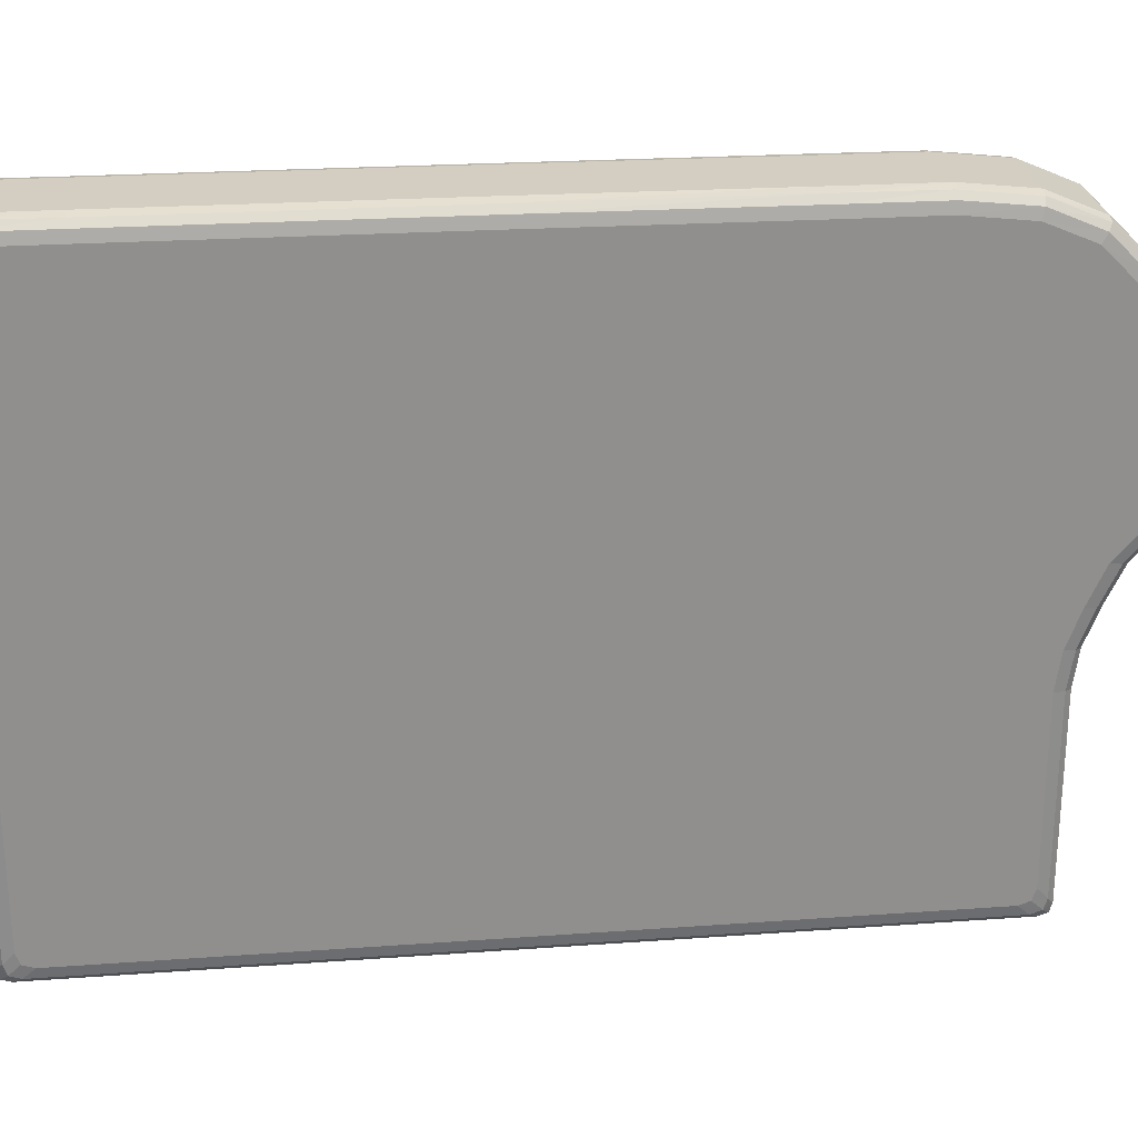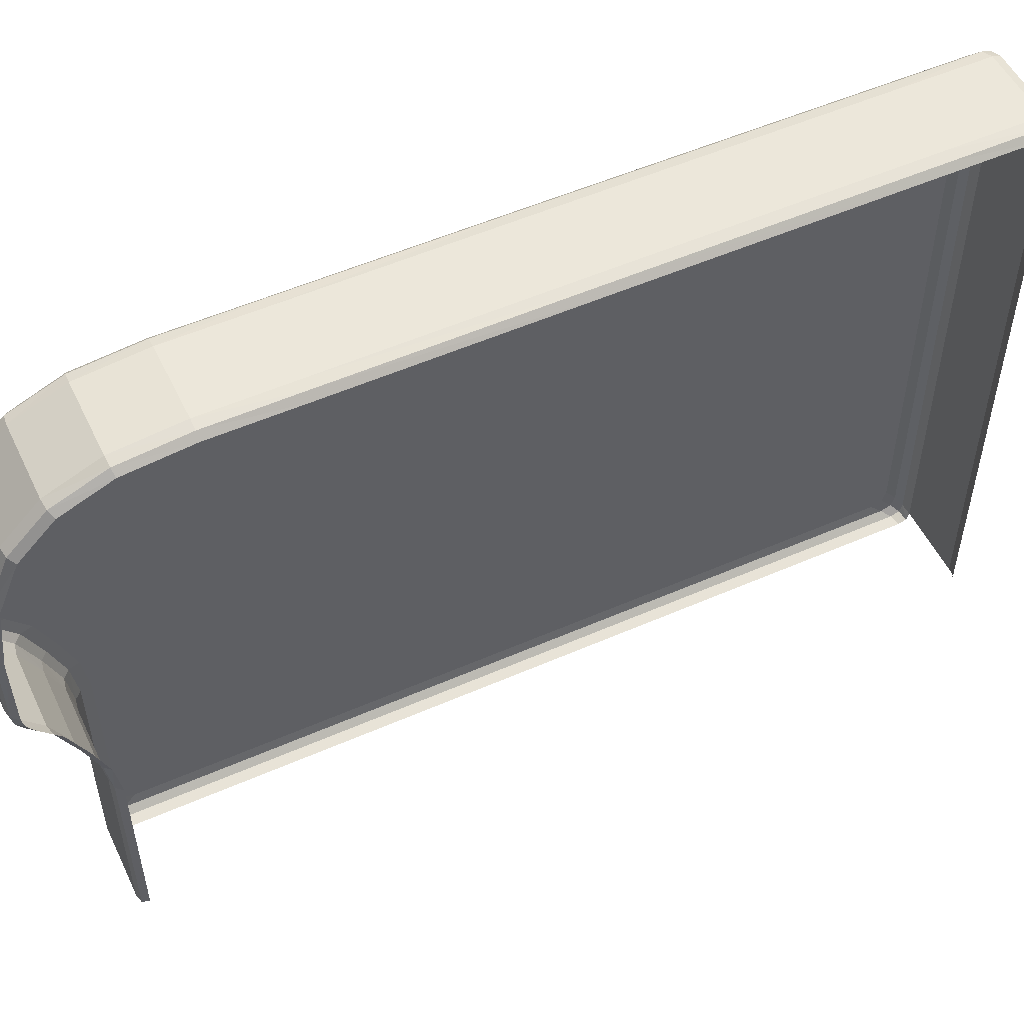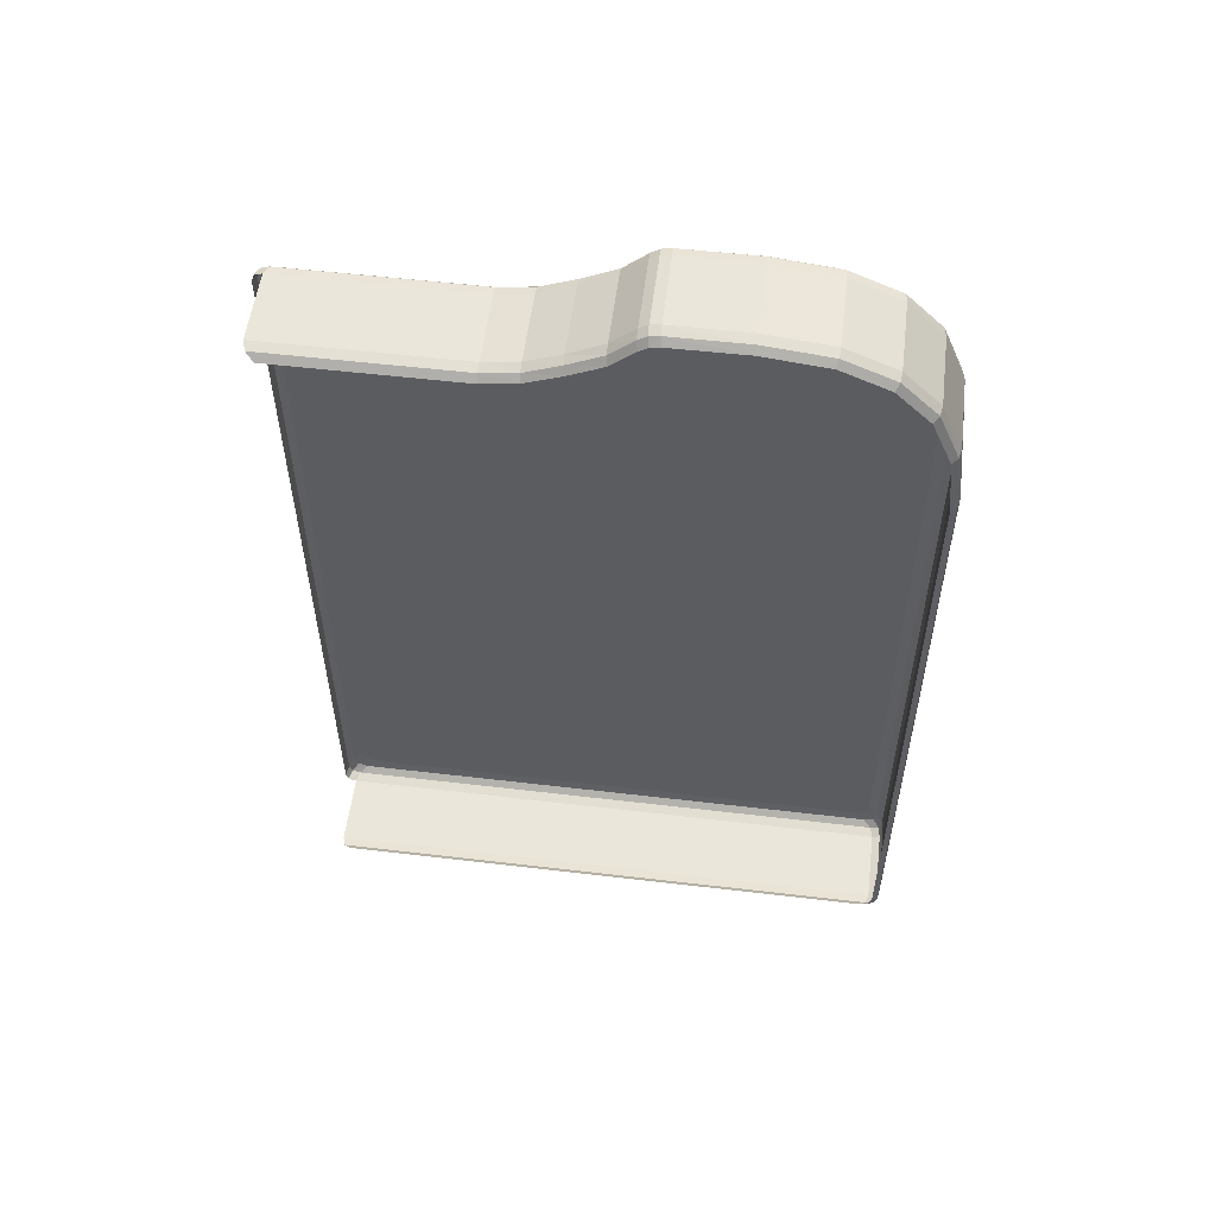
<metadata>
{"format":"obj","ext":"obj","renderer":"f3d","projection":"perspective","resolution":1024,"background":"white","views":[{"elev":25.1,"azim":-96.7,"up":"+Y"},{"elev":52.5,"azim":64.7,"up":"+Y"},{"elev":55.0,"azim":97.1,"up":"+Z"}]}
</metadata>
<code>
o left_backboard_mesh27.002_mesh27-geometry
v -0.1939 0.1385 0.2632
v -0.1939 0.1359 0.287
v -0.1665 0.1359 0.287
v -0.1976 0.1377 0.2632
v -0.1665 0.1279 0.3055
v -0.1665 0.1385 0.2632
v -0.1976 0.1351 0.2868
v -0.1976 0.1379 0.2313
v -0.1939 0.1279 0.3055
v -0.1628 0.1351 0.2868
v -0.1628 0.1377 0.2632
v -0.1939 0.1386 0.2312
v -0.1999 0.1355 0.2631
v -0.1999 0.1356 0.2315
v -0.1665 0.1147 0.3187
v -0.1628 0.1273 0.3051
v -0.1628 0.1379 0.2313
v -0.1665 0.1386 0.2312
v -0.1999 0.133 0.2862
v -0.1976 0.1273 0.3051
v -0.1999 0.1361 0.1455
v -0.1976 0.1383 0.1455
v -0.1939 0.1147 0.3187
v -0.1605 0.1355 0.2631
v -0.1605 0.1329 0.2862
v -0.1605 0.1356 0.2315
v -0.1939 0.1391 0.1455
v -0.2006 0.1317 0.2629
v -0.2006 0.1318 0.2318
v -0.2006 0.1323 0.1455
v -0.1665 0.09621 0.3266
v -0.1628 0.1143 0.3181
v -0.1605 0.1254 0.3038
v -0.1628 0.1383 0.1455
v -0.1605 0.1361 0.1455
v -0.1665 0.1391 0.1455
v -0.2006 0.1292 0.2853
v -0.1999 0.1254 0.3038
v -0.1976 0.1143 0.3181
v -0.1999 0.1365 0.03966
v -0.2006 0.1328 0.04329
v -0.1976 0.1387 0.03704
v -0.1939 0.09622 0.3266
v -0.1939 0.1395 0.03603
v -0.2006 0.1147 0.2426
v -0.2006 0.1116 0.2581
v -0.2006 0.116 0.207
v -0.2006 0.1165 0.1455
v -0.1939 0.0725 0.3292
v -0.1628 0.09601 0.3259
v -0.1605 0.113 0.3162
v -0.1628 0.1387 0.03704
v -0.1605 0.1365 0.03966
v -0.1665 0.1395 0.03603
v -0.2006 0.1053 0.2739
v -0.2006 0.1223 0.3016
v -0.1999 0.113 0.3162
v -0.1976 0.09602 0.3259
v -0.2006 0.1329 0.01231
v -0.1999 0.1366 0.008174
v -0.2006 0.1166 0.08985
v -0.1976 0.1389 0.005147
v -0.1665 0.0725 0.3292
v -0.1939 0.1396 0.003936
v -0.2006 0.09794 0.207
v -0.2006 0.1057 0.2582
v -0.2006 0.09794 0.1455
v -0.2006 0.09794 0.08985
v -0.1665 0.04464 0.3292
v -0.1976 0.0724 0.3285
v -0.1628 0.0724 0.3285
v -0.1605 0.09551 0.3236
v -0.1628 0.1389 0.005147
v -0.1605 0.1366 0.008174
v -0.1665 0.1396 0.003936
v -0.2006 0.09794 0.2426
v -0.2006 0.09794 0.2845
v -0.2006 0.1109 0.3129
v -0.1999 0.09552 0.3236
v -0.1999 0.1354 0.004339
v -0.2006 0.1158 0.05691
v -0.1976 0.1378 0.001816
v -0.2006 0.09794 0.05691
v -0.1939 0.1387 0.001009
v -0.1939 0.04464 0.3292
v -0.1665 0.1387 0.001009
v -0.2006 0.08593 0.1455
v -0.2006 0.08593 0.207
v -0.2006 0.08593 0.08985
v -0.2006 0.1315 0.008174
v -0.2006 0.08593 0.05691
v -0.1939 0.04096 0.3286
v -0.1628 0.04479 0.3284
v -0.1976 0.04479 0.3284
v -0.1999 0.0723 0.3263
v -0.1605 0.0723 0.3263
v -0.1628 0.1378 0.001816
v -0.2006 0.08593 0.2426
v -0.2006 0.08593 0.291
v -0.2006 0.09451 0.32
v -0.1976 0.1346 0.000808
v -0.1999 0.1315 0.003028
v -0.2006 0.1119 0.03986
v -0.1939 0.1357 0
v -0.2006 0.08593 0.03502
v -0.1665 0.1357 0
v -0.1665 0.04095 0.3286
v -0.1976 0.04106 0.3278
v -0.1628 0.04105 0.3278
v -0.1605 0.1354 0.004339
v -0.2006 0.06827 0.08985
v -0.2006 0.06827 0.1455
v -0.2006 0.06827 0.207
v -0.2006 0.06827 0.05691
v -0.2006 0.1274 0.006762
v -0.2006 0.09794 0.03502
v -0.2006 0.06827 0.03502
v -0.1665 0.03775 0.3266
v -0.1976 0.03778 0.3257
v -0.1605 0.0414 0.3253
v -0.1605 0.04521 0.3261
v -0.1999 0.04141 0.3253
v -0.1999 0.04522 0.3261
v -0.2006 0.0721 0.3224
v -0.1628 0.1346 0.000808
v -0.2006 0.06827 0.2426
v -0.2006 0.06827 0.2941
v -0.1939 0.08593 0
v -0.1976 0.08593 0.000808
v -0.1999 0.08593 0.003028
v -0.1665 0.08592 0
v -0.2006 0.08593 0.006762
v -0.1939 0.03776 0.3266
v -0.1628 0.03777 0.3257
v -0.1999 0.03794 0.323
v -0.1605 0.03793 0.323
v -0.1605 0.1315 0.003028
v -0.2006 0.05808 0.05691
v -0.2006 0.05808 0.08985
v -0.2006 0.05808 0.1455
v -0.2006 0.05808 0.207
v -0.2006 0.05808 0.03502
v -0.2006 0.06827 0.006762
v -0.1665 0.02904 0.3189
v -0.1939 0.02905 0.3189
v -0.1976 0.02917 0.318
v -0.2006 0.04206 0.3212
v -0.2006 0.03848 0.3189
v -0.2006 0.04589 0.322
v -0.2006 0.05808 0.2948
v -0.1628 0.08592 0.000808
v -0.2006 0.05808 0.2426
v -0.2006 0.05808 0.006762
v -0.1939 0.06827 0
v -0.1999 0.06827 0.003028
v -0.1628 0.02916 0.318
v -0.1999 0.02956 0.3156
v -0.1605 0.08592 0.003028
v -0.2006 0.04851 0.03502
v -0.2006 0.04851 0.05691
v -0.2006 0.04851 0.08985
v -0.2006 0.04851 0.1455
v -0.2006 0.04851 0.207
v -0.2006 0.04851 0.006762
v -0.1976 0.06827 0.000808
v -0.1665 0.06826 0
v -0.1628 0.06826 0.000808
v -0.1999 0.05807 0.003028
v -0.1939 0.0162 0.3124
v -0.1665 0.0162 0.3124
v -0.1605 0.02955 0.3156
v -0.1976 0.01631 0.3117
v -0.2006 0.04851 0.294
v -0.2006 0.03839 0.2916
v -0.2006 0.0302 0.3114
v -0.2006 0.04851 0.2426
v -0.1605 0.06826 0.003028
v -0.1999 0.04851 0.003028
v -0.1939 0.05807 0
v -0.1665 0.05807 0
v -0.1976 0.05807 0.000808
v -0.1628 0.01631 0.3117
v -0.1999 0.01665 0.3094
v -0.2006 0.03074 0.2873
v -0.2006 0.0384 0.006762
v -0.2006 0.03839 0.03502
v -0.2006 0.03839 0.05691
v -0.2006 0.03839 0.08985
v -0.2006 0.03839 0.1455
v -0.2006 0.03839 0.207
v -0.1628 0.05807 0.000808
v -0.1976 0.04851 0.000808
v -0.1939 0.003366 0.3074
v -0.1665 0.00336 0.3074
v -0.1605 0.01664 0.3094
v -0.1976 0.003457 0.3066
v -0.2006 0.03839 0.2426
v -0.2006 0.01869 0.283
v -0.2006 0.0172 0.3055
v -0.1999 0.0384 0.003028
v -0.1665 0.0485 0
v -0.1939 0.04851 0
v -0.1605 0.05807 0.003028
v -0.1628 0.00345 0.3066
v -0.1999 0.00376 0.3044
v -0.2006 0.03074 0.2426
v -0.2006 0.03074 0.006762
v -0.2006 0.03074 0.03502
v -0.2006 0.03074 0.05691
v -0.2006 0.03074 0.08985
v -0.2006 0.03074 0.1455
v -0.2006 0.03074 0.207
v -0.1628 0.0485 0.000808
v -0.1976 0.03839 0.000808
v -0.1666 -0.009487 0.3054
v -0.1605 0.003752 0.3044
v -0.1939 -0.009481 0.3054
v -0.1977 -0.00939 0.3047
v -0.2006 0.01869 0.2426
v -0.2006 0.004144 0.2792
v -0.2006 0.004245 0.3005
v -0.1999 0.03074 0.003028
v -0.1665 0.03839 0
v -0.1605 0.0485 0.003028
v -0.1628 -0.009397 0.3047
v -0.1999 -0.009137 0.3024
v -0.2006 0.01869 0.207
v -0.2006 0.01869 0.006762
v -0.2006 0.01869 0.03502
v -0.2006 0.01869 0.05691
v -0.2006 0.01869 0.08985
v -0.2006 0.01869 0.1455
v -0.1628 0.03839 0.000808
v -0.1939 0.03839 0
v -0.1605 0.03839 0.003028
v -0.1976 0.03073 0.000808
v -0.1666 -0.08101 0.3054
v -0.1605 -0.009145 0.3024
v -0.1939 -0.081 0.3054
v -0.1977 -0.07984 0.3047
v -0.2006 0.004144 0.207
v -0.2006 0.004144 0.2426
v -0.2006 -0.009308 0.2764
v -0.2006 -0.008703 0.2986
v -0.1999 0.01869 0.003028
v -0.1628 0.03073 0.000808
v -0.1665 0.03073 0
v -0.1628 -0.07985 0.3047
v -0.1999 -0.07682 0.3024
v -0.2006 0.004144 0.1455
v -0.2006 0.004144 0.006762
v -0.2006 0.004144 0.03502
v -0.2006 0.004144 0.05691
v -0.2006 0.004144 0.08985
v -0.1605 0.03073 0.003028
v -0.1939 0.03073 0
v -0.1976 0.01869 0.000808
v -0.1606 -0.07683 0.3024
v -0.1977 -0.08312 0.3036
v -0.1999 -0.08068 0.3011
v -0.2006 -0.009308 0.1455
v -0.2006 -0.009308 0.207
v -0.2006 -0.009308 0.2426
v -0.2007 -0.03702 0.2733
v -0.2007 -0.07271 0.2986
v -0.1999 0.004144 0.003028
v -0.1605 0.01868 0.003028
v -0.1628 0.01868 0.000808
v -0.1665 0.01868 0
v -0.1939 -0.08397 0.3044
v -0.2007 -0.07683 0.2972
v -0.2006 -0.009308 0.08985
v -0.2007 -0.03702 0.2426
v -0.2006 -0.009308 0.006762
v -0.2006 -0.009308 0.03502
v -0.2006 -0.009308 0.05691
v -0.1999 -0.009309 0.003028
v -0.1939 0.01869 0
v -0.1976 0.004143 0.000808
v -0.1977 -0.08421 0.3002
v -0.1999 -0.08196 0.2972
v -0.2007 -0.0782 0.2932
v -0.2007 -0.03702 0.08985
v -0.2007 -0.03702 0.1455
v -0.2007 -0.03702 0.207
v -0.2007 -0.05021 0.2669
v -0.1977 -0.009309 0.000808
v -0.1605 0.004136 0.003028
v -0.1628 0.004137 0.000808
v -0.1665 0.004137 0
v -0.1939 -0.08497 0.3014
v -0.2007 -0.05516 0.2426
v -0.2007 -0.03702 0.05691
v -0.2007 -0.05693 0.207
v -0.2007 -0.07271 0.006762
v -0.2007 -0.03702 0.03502
v -0.1999 -0.07682 0.003028
v -0.1939 0.004143 0
v -0.1939 -0.00931 0
v -0.1939 -0.08497 0.2647
v -0.1977 -0.08421 0.2638
v -0.1999 -0.08196 0.2616
v -0.2007 -0.05396 0.05691
v -0.2007 -0.05652 0.08985
v -0.2007 -0.05727 0.1455
v -0.1977 -0.07984 0.000808
v -0.1628 -0.009316 0.000808
v -0.1666 -0.009316 0
v -0.2007 -0.0782 0.2585
v -0.2007 -0.04699 0.0434
v -0.1999 -0.08068 0.004339
v -0.2007 -0.07683 0.008174
v -0.1977 -0.08312 0.001816
v -0.1605 -0.009317 0.003028
v -0.1939 -0.081 0
v -0.1939 -0.08497 0.1455
v -0.1977 -0.08421 0.1455
v -0.1999 -0.08196 0.1455
v -0.2007 -0.0782 0.01231
v -0.2007 -0.0782 0.04703
v -0.2007 -0.0782 0.1455
v -0.1939 -0.08397 0.001009
v -0.1628 -0.07985 0.000808
v -0.1606 -0.07683 0.003028
v -0.1666 -0.08101 0
v -0.1977 -0.08421 0.005147
v -0.1999 -0.08196 0.008174
v -0.1939 -0.08497 0.003936
v -0.1977 -0.08421 0.04158
v -0.1999 -0.08196 0.0439
v -0.1939 -0.08497 0.04067
f 1 2 3
f 4 2 1
f 2 5 3
f 1 3 6
f 4 7 2
f 6 3 11
f 12 1 6
f 13 7 4
f 9 15 5
f 11 3 10
f 10 5 16
f 17 6 11
f 13 19 7
f 14 13 4
f 7 20 9
f 22 8 12
f 23 15 9
f 15 16 5
f 24 11 10
f 10 16 25
f 18 6 17
f 17 11 26
f 27 12 18
f 13 28 19
f 20 23 9
f 21 8 22
f 21 30 14
f 23 31 15
f 34 18 17
f 20 39 23
f 40 21 22
f 42 22 27
f 43 31 23
f 16 32 33
f 36 18 34
f 44 27 36
f 29 45 28
f 39 43 23
f 40 41 21
f 42 40 22
f 49 31 43
f 44 36 54
f 58 43 39
f 40 59 41
f 58 49 43
f 63 50 31
f 32 50 51
f 54 36 52
f 52 34 53
f 47 65 45
f 37 55 56
f 38 56 57
f 39 57 58
f 60 59 40
f 64 62 44
f 49 69 63
f 70 49 58
f 51 50 72
f 73 54 52
f 74 52 53
f 45 65 76
f 66 76 55
f 56 55 77
f 48 68 67
f 60 80 59
f 62 82 60
f 69 71 63
f 70 85 49
f 73 52 74
f 67 87 65
f 55 76 77
f 57 78 79
f 68 89 67
f 82 80 60
f 59 90 81
f 61 81 83
f 92 69 85
f 69 93 71
f 95 70 79
f 71 96 72
f 86 75 73
f 73 74 97
f 76 98 77
f 90 103 81
f 81 103 83
f 82 84 104
f 83 105 91
f 108 85 94
f 95 94 70
f 97 74 110
f 89 111 87
f 87 112 88
f 77 98 99
f 78 99 100
f 91 114 89
f 90 102 115
f 116 105 83
f 107 109 69
f 119 92 108
f 94 122 108
f 95 123 94
f 97 110 125
f 88 112 113
f 100 99 127
f 91 117 114
f 101 104 128
f 107 134 109
f 108 135 119
f 95 124 123
f 100 127 124
f 110 137 125
f 114 138 111
f 112 140 113
f 99 126 127
f 117 142 114
f 129 101 128
f 115 132 116
f 132 143 117
f 133 144 118
f 144 134 118
f 109 134 136
f 119 145 133
f 124 149 123
f 124 127 150
f 151 125 137
f 111 138 139
f 126 141 152
f 132 130 143
f 143 153 117
f 136 134 156
f 146 145 119
f 135 157 146
f 149 147 123
f 148 157 135
f 141 163 152
f 153 164 142
f 155 129 165
f 131 151 167
f 173 147 149
f 150 173 149
f 152 176 150
f 139 160 161
f 140 161 162
f 141 162 163
f 152 163 176
f 153 178 164
f 165 129 128
f 165 154 179
f 166 131 167
f 154 166 180
f 170 182 156
f 171 156 182
f 164 185 159
f 159 186 160
f 162 189 163
f 163 190 176
f 180 166 167
f 193 170 169
f 172 193 169
f 173 197 174
f 197 184 174
f 175 199 183
f 176 197 173
f 162 188 189
f 176 190 197
f 178 200 185
f 179 180 201
f 181 179 202
f 200 178 192
f 193 194 170
f 194 204 182
f 196 193 172
f 183 205 196
f 175 198 199
f 199 205 183
f 185 207 186
f 190 212 197
f 201 180 191
f 192 181 202
f 197 212 206
f 186 207 208
f 202 201 223
f 215 225 204
f 205 226 218
f 212 227 206
f 206 227 219
f 207 228 208
f 211 232 212
f 234 202 223
f 222 214 236
f 237 225 215
f 212 232 227
f 227 241 219
f 219 242 220
f 208 228 229
f 209 229 230
f 211 231 232
f 222 245 228
f 236 214 234
f 237 248 225
f 226 249 240
f 228 251 229
f 230 253 231
f 231 254 232
f 228 245 251
f 246 233 255
f 247 223 246
f 256 234 247
f 236 234 256
f 245 236 257
f 238 248 258
f 259 239 240
f 249 260 240
f 250 261 241
f 257 236 256
f 266 245 257
f 259 270 239
f 250 272 261
f 265 271 249
f 251 274 252
f 252 275 253
f 253 276 254
f 251 266 277
f 278 256 269
f 260 281 259
f 271 282 260
f 272 283 261
f 263 285 273
f 273 286 264
f 264 286 265
f 286 271 265
f 251 277 274
f 252 274 275
f 253 275 276
f 254 276 272
f 269 268 289
f 279 257 278
f 266 279 287
f 281 280 259
f 273 292 286
f 274 277 295
f 297 277 287
f 289 268 288
f 279 278 298
f 287 279 299
f 300 291 280
f 281 301 280
f 277 297 295
f 274 295 296
f 274 296 275
f 308 290 289
f 299 298 290
f 279 298 299
f 302 301 281
f 309 302 282
f 296 295 312
f 308 289 307
f 307 288 314
f 299 290 308
f 306 299 315
f 302 317 301
f 309 318 302
f 304 321 305
f 313 306 322
f 308 307 323
f 307 314 324
f 316 301 317
f 318 317 302
f 321 318 309
f 310 312 319
f 303 319 320
f 312 311 327
f 323 307 324
f 329 316 317
f 312 327 319
f 313 328 326
f 311 326 327
f 331 316 329
f 330 329 317
f 320 330 318
f 327 329 330
f 1 4 8
f 5 9 2
f 5 3 10
f 2 9 7
f 4 14 8
f 1 8 12
f 18 6 12
f 14 21 8
f 20 19 7
f 13 29 14
f 27 12 22
f 16 32 15
f 24 11 26
f 25 10 24
f 33 16 25
f 35 26 17
f 36 18 27
f 28 29 13
f 37 28 19
f 20 38 19
f 29 30 14
f 30 41 21
f 15 32 31
f 35 17 34
f 37 46 28
f 38 37 19
f 39 38 20
f 29 47 30
f 30 48 41
f 27 42 44
f 32 50 31
f 51 32 33
f 34 36 52
f 35 34 53
f 45 47 29
f 46 45 28
f 55 46 37
f 38 56 37
f 39 57 38
f 47 48 30
f 42 40 60
f 48 61 41
f 44 42 62
f 31 63 49
f 54 44 64
f 46 66 45
f 55 66 46
f 47 67 48
f 41 61 59
f 42 60 62
f 48 68 61
f 50 71 63
f 75 54 64
f 65 67 47
f 66 76 45
f 57 78 56
f 58 79 57
f 61 81 59
f 68 83 61
f 64 62 84
f 49 69 85
f 70 79 58
f 72 71 50
f 73 54 75
f 75 64 86
f 76 88 65
f 78 77 56
f 59 90 80
f 62 82 84
f 68 91 83
f 86 64 84
f 70 85 94
f 87 89 67
f 88 87 65
f 98 88 76
f 99 77 78
f 79 100 78
f 89 91 68
f 80 101 82
f 90 102 80
f 106 86 84
f 69 107 92
f 85 92 108
f 93 109 69
f 71 96 93
f 95 100 79
f 97 73 86
f 98 113 88
f 104 82 101
f 102 101 80
f 103 115 90
f 83 116 103
f 106 84 104
f 91 117 105
f 97 86 106
f 107 118 92
f 120 109 93
f 121 93 96
f 95 124 100
f 111 114 89
f 112 111 87
f 126 113 98
f 99 126 98
f 129 101 102
f 115 130 102
f 103 116 115
f 131 106 104
f 105 132 116
f 105 117 132
f 125 97 106
f 92 118 133
f 107 134 118
f 92 133 119
f 136 109 120
f 120 93 121
f 94 122 123
f 108 135 122
f 112 139 111
f 126 141 113
f 131 104 128
f 129 102 130
f 132 130 115
f 125 106 131
f 119 146 135
f 122 147 123
f 135 148 122
f 138 142 114
f 140 139 112
f 141 140 113
f 127 152 126
f 142 153 117
f 131 128 154
f 151 125 131
f 133 144 145
f 134 156 144
f 122 148 147
f 149 150 124
f 150 152 127
f 158 137 151
f 138 159 142
f 139 160 138
f 140 161 139
f 141 162 140
f 154 128 165
f 166 131 154
f 143 155 130
f 129 130 155
f 153 168 143
f 145 144 169
f 144 156 170
f 171 156 136
f 145 169 146
f 146 172 157
f 148 174 147
f 157 175 148
f 177 158 151
f 159 164 142
f 160 159 138
f 168 155 143
f 181 165 155
f 177 151 167
f 178 168 153
f 144 170 169
f 146 169 172
f 172 183 157
f 147 174 173
f 184 174 148
f 175 184 148
f 157 183 175
f 173 176 150
f 161 187 160
f 162 188 161
f 185 178 164
f 180 154 179
f 179 165 181
f 181 155 168
f 177 167 191
f 192 168 178
f 170 182 194
f 195 182 171
f 172 196 183
f 175 198 184
f 186 185 159
f 187 186 160
f 188 187 161
f 190 189 163
f 191 167 180
f 192 181 168
f 203 177 191
f 204 182 195
f 184 206 197
f 184 198 206
f 187 208 186
f 188 209 187
f 189 210 188
f 190 211 189
f 207 200 185
f 201 179 202
f 203 191 213
f 214 192 200
f 194 215 193
f 194 204 215
f 216 204 195
f 193 217 196
f 196 218 205
f 198 219 206
f 199 220 198
f 205 221 199
f 209 208 187
f 210 209 188
f 211 210 189
f 212 211 190
f 207 222 200
f 213 191 201
f 202 192 214
f 224 203 213
f 214 200 222
f 193 215 217
f 225 204 216
f 196 217 218
f 198 220 219
f 221 220 199
f 205 226 221
f 209 229 208
f 210 230 209
f 211 231 210
f 228 222 207
f 233 213 201
f 233 201 223
f 234 202 214
f 235 224 213
f 215 237 217
f 238 225 216
f 217 239 218
f 218 240 226
f 243 220 221
f 226 244 221
f 231 230 210
f 235 213 233
f 246 233 223
f 247 223 234
f 236 222 245
f 217 237 239
f 248 225 238
f 218 239 240
f 227 250 232
f 241 250 227
f 242 241 219
f 220 243 242
f 244 243 221
f 226 249 244
f 230 252 229
f 255 235 233
f 250 254 232
f 242 262 241
f 243 263 242
f 264 243 244
f 249 265 244
f 252 251 229
f 253 252 230
f 254 253 231
f 251 266 245
f 267 255 246
f 268 246 247
f 269 247 256
f 259 260 240
f 260 271 249
f 250 272 254
f 262 261 241
f 263 262 242
f 243 273 263
f 264 273 243
f 265 264 244
f 267 246 268
f 268 247 269
f 278 256 257
f 279 257 266
f 259 270 280
f 262 284 261
f 263 285 262
f 287 266 277
f 288 267 268
f 290 269 278
f 270 291 280
f 260 281 282
f 271 282 292
f 283 293 272
f 284 283 261
f 285 284 262
f 273 294 285
f 271 292 286
f 276 296 275
f 289 269 290
f 290 278 298
f 281 302 282
f 282 294 292
f 272 293 276
f 283 303 293
f 284 304 283
f 285 305 284
f 294 305 285
f 292 294 273
f 293 296 276
f 306 287 297
f 288 289 307
f 299 287 306
f 280 300 301
f 282 309 294
f 303 310 293
f 304 303 283
f 305 304 284
f 309 305 294
f 311 297 295
f 293 310 296
f 313 306 297
f 301 300 316
f 303 319 310
f 304 320 303
f 309 321 305
f 311 313 297
f 312 311 295
f 310 312 296
f 325 308 299
f 325 299 315
f 322 315 306
f 321 320 304
f 326 313 311
f 313 328 322
f 323 308 325
f 318 317 330
f 321 318 320
f 320 330 319
f 330 327 319
f 326 331 328
f 329 326 327
f 329 331 326

</code>
